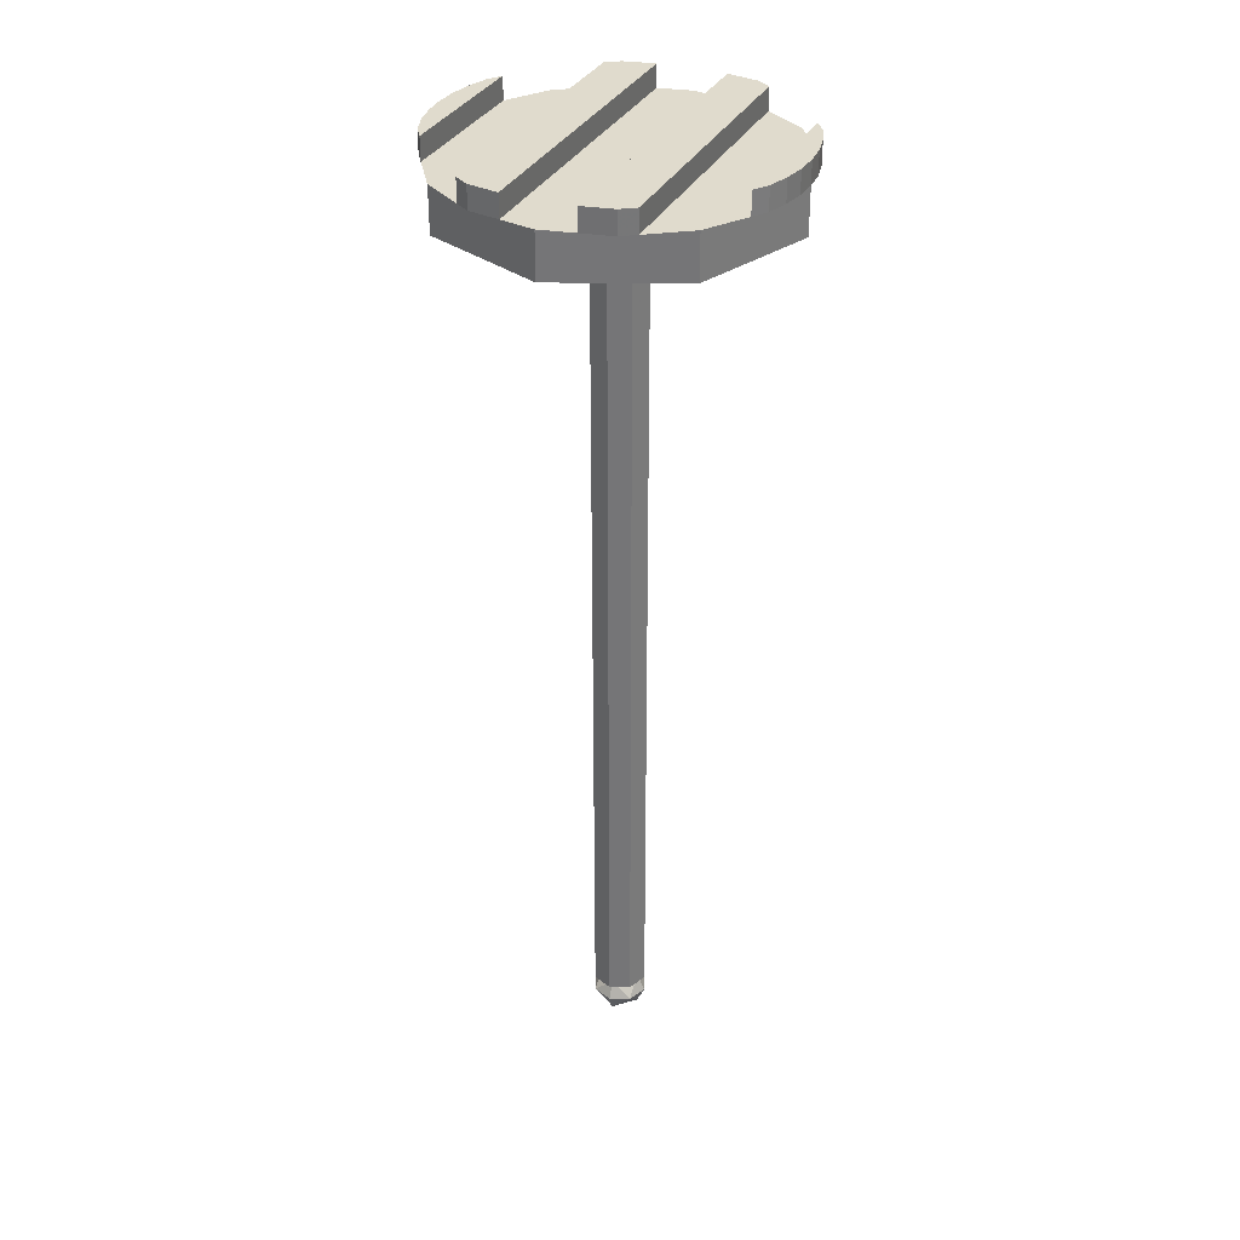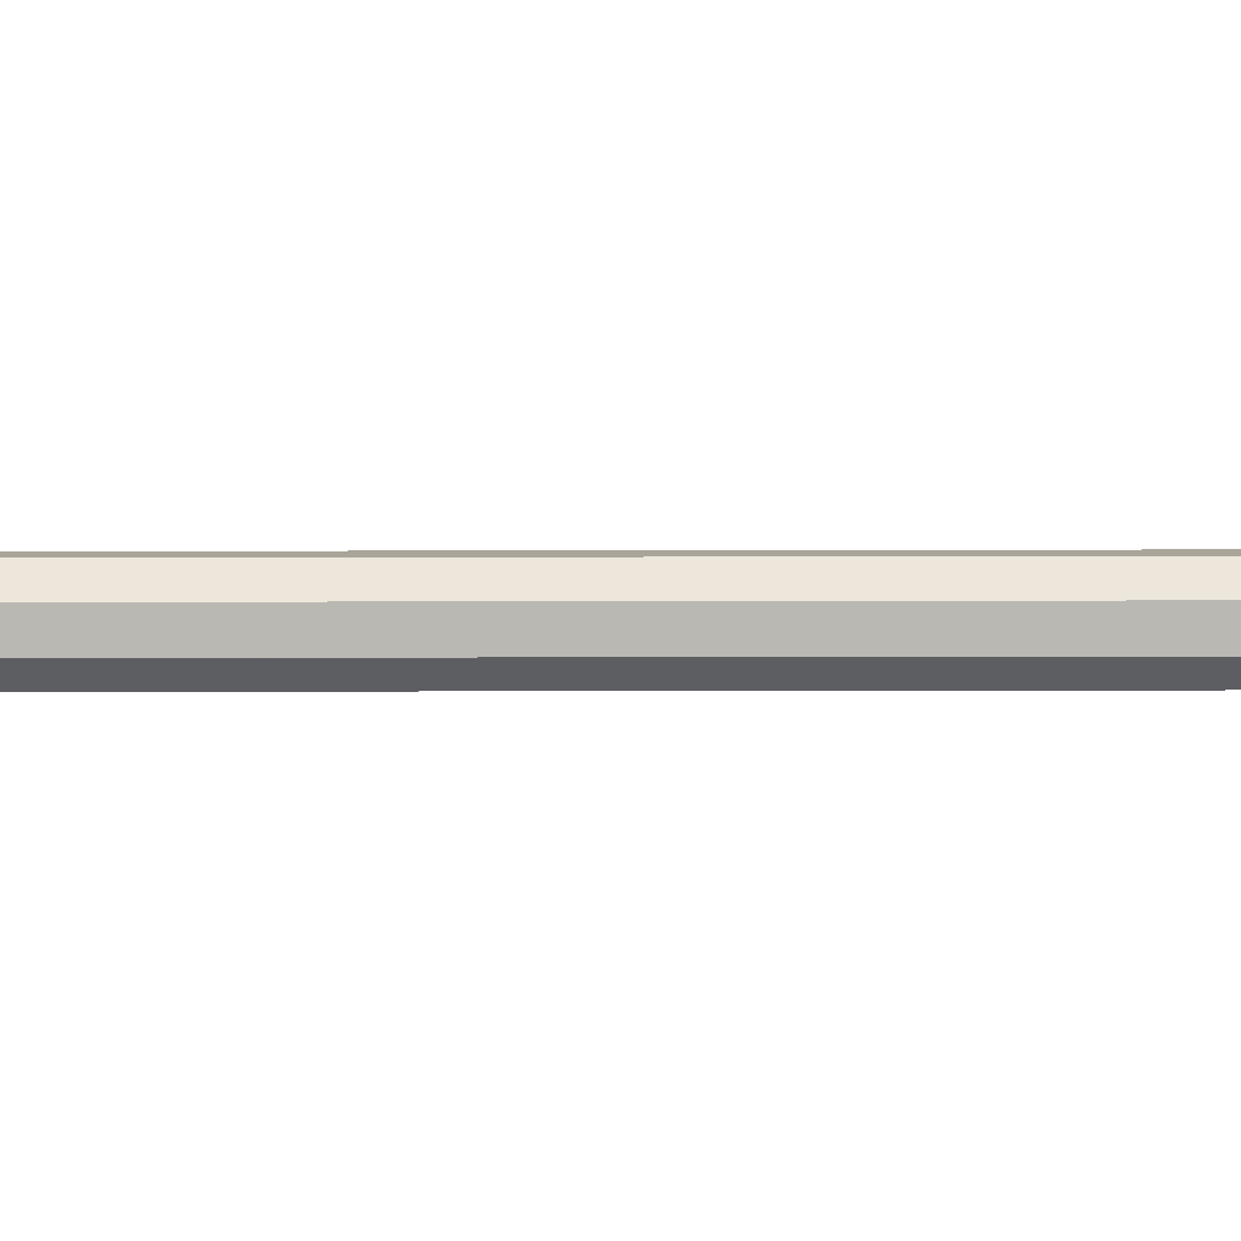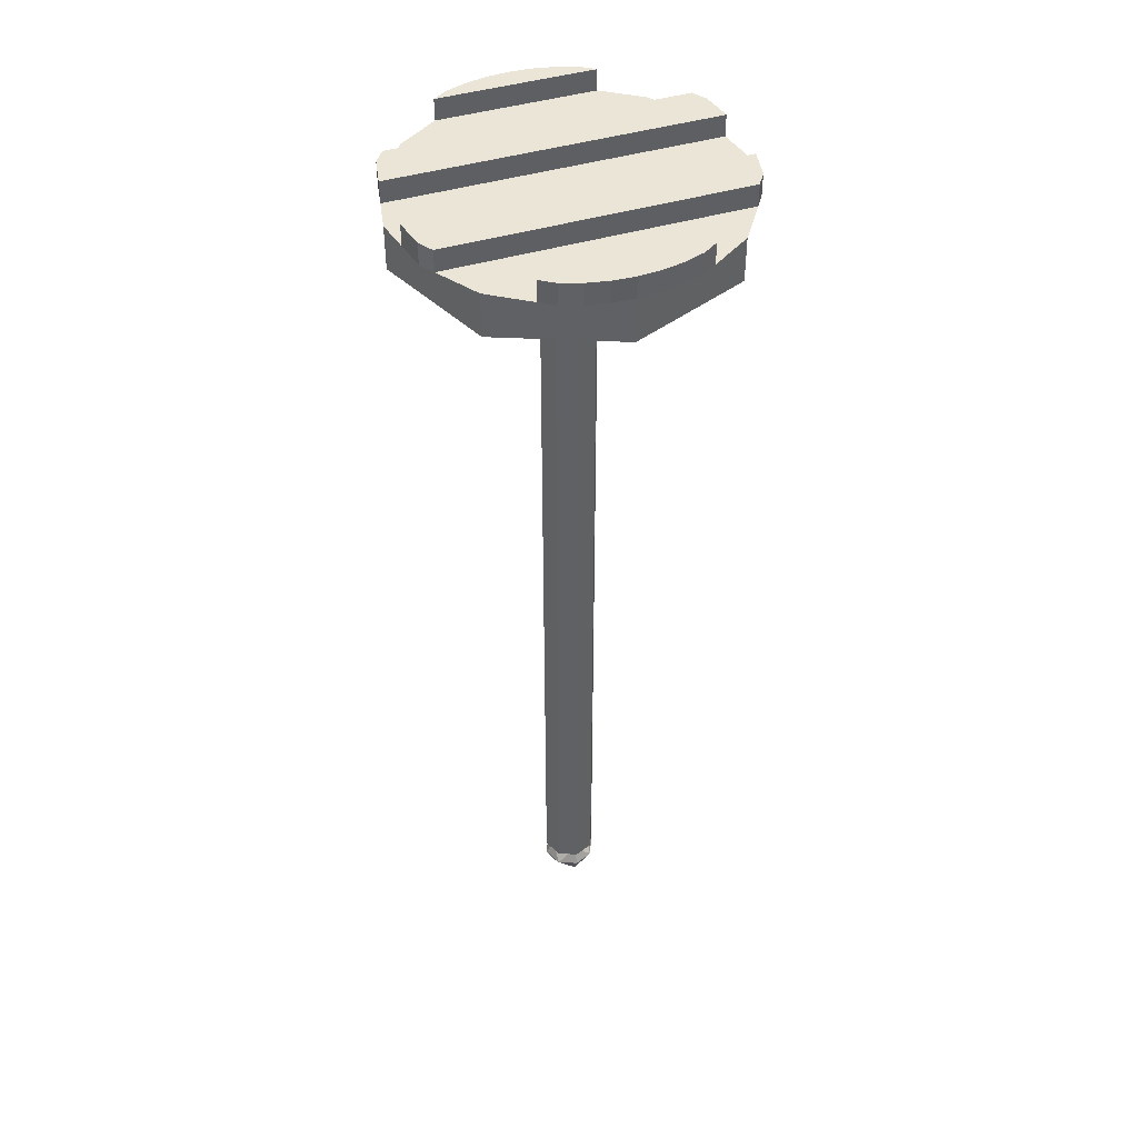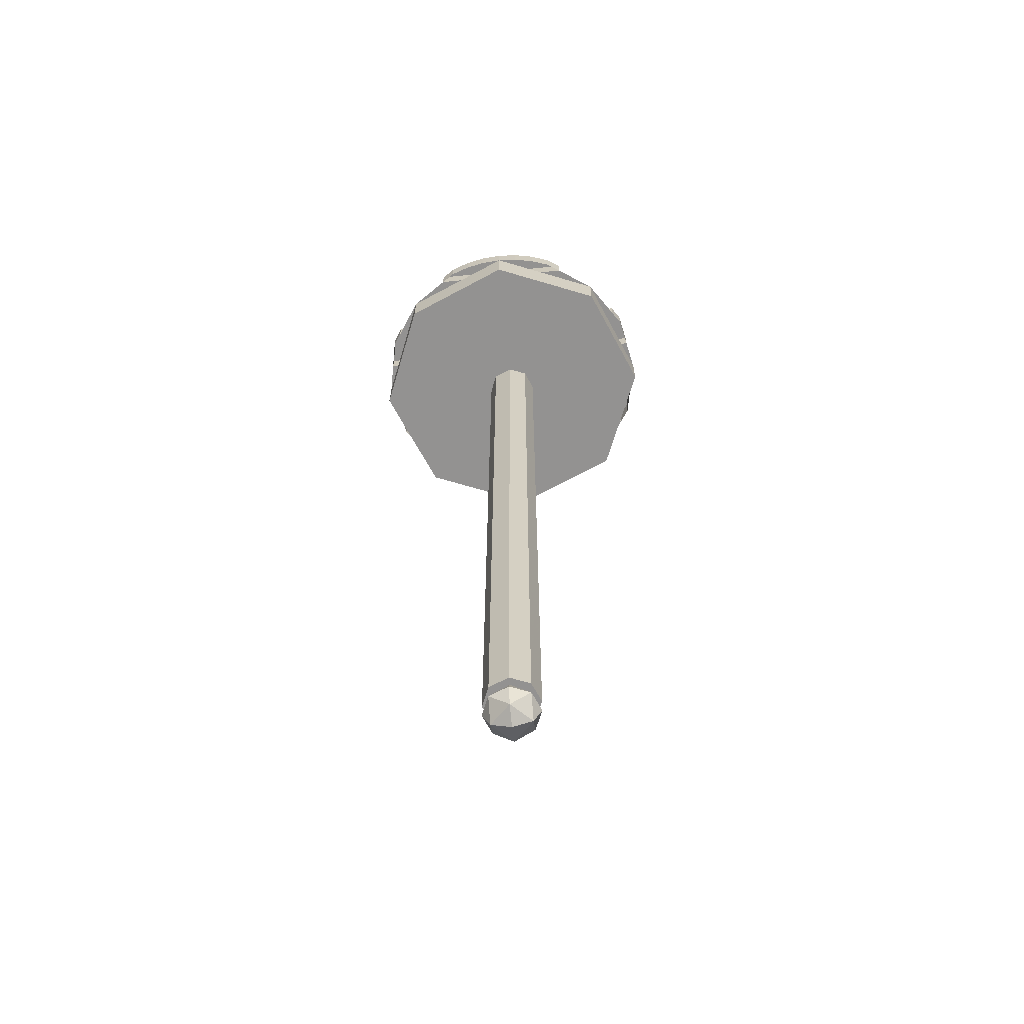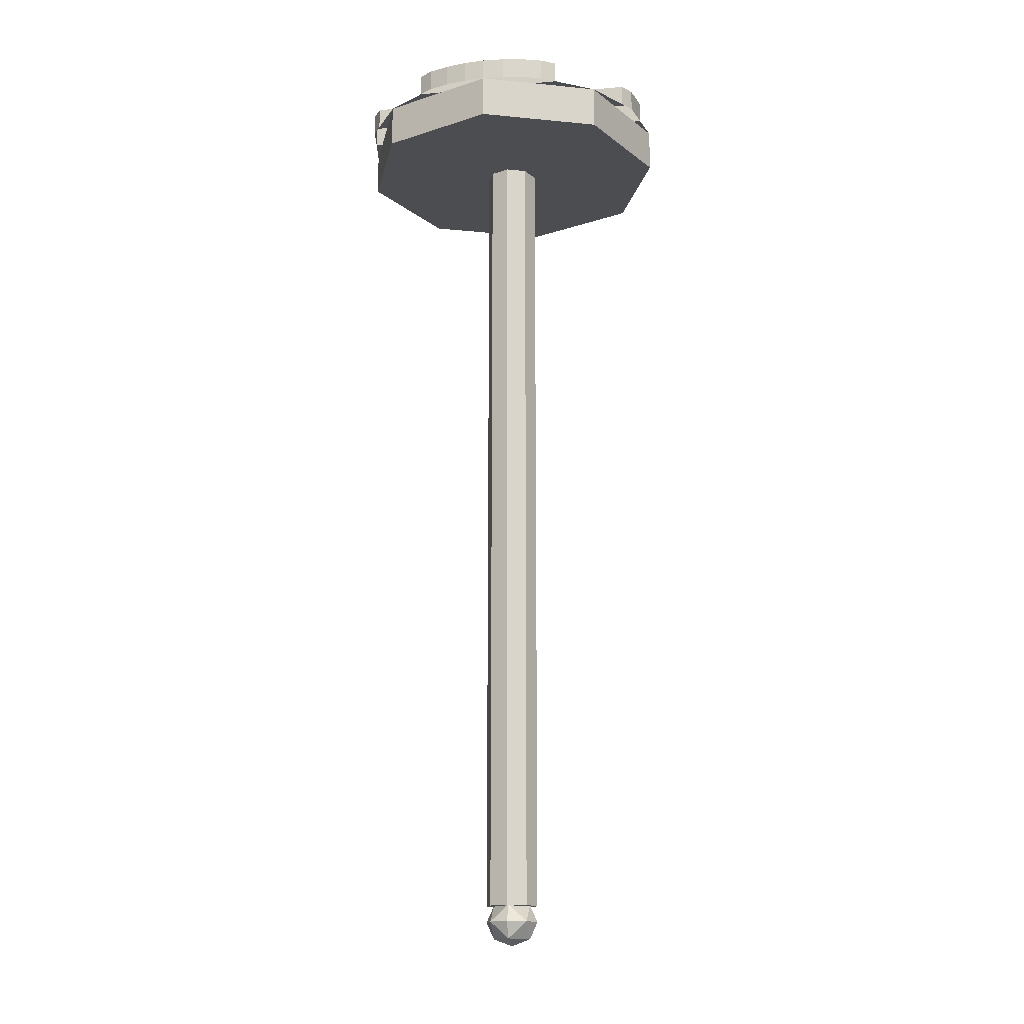
<metadata>
{"format":"obj","ext":"obj","renderer":"f3d","projection":"perspective","resolution":1024,"background":"white","views":[{"elev":33.3,"azim":-156.8,"up":"+Y"},{"elev":-60.1,"azim":90.1,"up":"+Z"},{"elev":44.3,"azim":-109.3,"up":"+Y"},{"elev":-66.4,"azim":95.9,"up":"+Y"},{"elev":-15.9,"azim":-78.9,"up":"+Y"}]}
</metadata>
<code>
v 0.3 0 -1.44
v 0.3 -0.2 -1.44
v 0.3 -0.2 1.44
v 0.3 0 1.44
v -0.3 0 1.44
v -0.3 -0.2 1.44
v -0.3 -0.2 -1.44
v -0.3 0 -1.44
v 0.7 -0.2 -1.302
v 0.7 0 -1.302
v 0.7 0 1.302
v 0.7 -0.2 1.302
v -0.7 -0.2 1.302
v -0.7 0 1.302
v -0.7 0 -1.302
v -0.7 -0.2 -1.302
v 1.3 0 -0.7025
v 1.3 -0.2 -0.7025
v 1.3 -0.2 0.7025
v 1.3 0 0.7025
v -1.3 -0.2 -0.7025
v -1.3 0 -0.7025
v -1.3 0 0.7025
v -1.3 -0.2 0.7025
v 1.061 -0.6 1.061
v 1.5 -0.6 0
v 1.5 -0.2 0
v 1.061 -0.2 1.061
v 0 -0.6 1.5
v 1.061 -0.6 1.061
v 1.061 -0.2 1.061
v 0 -0.2 1.5
v -1.061 -0.6 1.061
v 0 -0.6 1.5
v 0 -0.2 1.5
v -1.061 -0.2 1.061
v -1.5 -0.6 0
v -1.061 -0.6 1.061
v -1.061 -0.2 1.061
v -1.5 -0.2 0
v -1.061 -0.6 -1.061
v -1.5 -0.6 0
v -1.5 -0.2 0
v -1.061 -0.2 -1.061
v 0 -0.6 -1.5
v -1.061 -0.6 -1.061
v -1.061 -0.2 -1.061
v 0 -0.2 -1.5
v 1.061 -0.6 -1.061
v 0 -0.6 -1.5
v 0 -0.2 -1.5
v 1.061 -0.2 -1.061
v 1.5 -0.6 0
v 1.061 -0.6 -1.061
v 1.061 -0.2 -1.061
v 1.5 -0.2 0
v 1.449 0 -0.3882
v 1.449 -0.2 -0.3882
v 1.386 -0.2 -0.574
v 1.386 0 -0.574
v 1.487 0 -0.1958
v 1.487 -0.2 -0.1958
v 1.449 -0.2 -0.3882
v 1.449 0 -0.3882
v 1.5 0 2.7e-05
v 1.5 -0.2 2.7e-05
v 1.487 -0.2 -0.1958
v 1.487 0 -0.1958
v 1.487 0 0.1958
v 1.487 -0.2 0.1958
v 1.5 -0.2 2.7e-05
v 1.5 0 2.7e-05
v 1.449 0 0.3883
v 1.449 -0.2 0.3883
v 1.487 -0.2 0.1958
v 1.487 0 0.1958
v 1.386 0 0.574
v 1.386 -0.2 0.574
v 1.449 -0.2 0.3883
v 1.449 0 0.3883
v -1.449 0 0.3882
v -1.449 -0.2 0.3882
v -1.386 -0.2 0.574
v -1.386 0 0.574
v -1.487 0 0.1958
v -1.487 -0.2 0.1958
v -1.449 -0.2 0.3882
v -1.449 0 0.3882
v -1.5 0 -2.7e-05
v -1.5 -0.2 -2.7e-05
v -1.487 -0.2 0.1958
v -1.487 0 0.1958
v -1.487 0 -0.1958
v -1.487 -0.2 -0.1958
v -1.5 -0.2 -2.7e-05
v -1.5 0 -2.7e-05
v -1.449 0 -0.3883
v -1.449 -0.2 -0.3883
v -1.487 -0.2 -0.1958
v -1.487 0 -0.1958
v -1.386 0 -0.574
v -1.386 -0.2 -0.574
v -1.449 -0.2 -0.3883
v -1.449 0 -0.3883
v 1.3 0 0.7025
v 1.386 0 0.574
v 1.386 0 -0.574
v 1.3 0 -0.7025
v -1.3 0 -0.7025
v -1.386 0 -0.574
v -1.386 0 0.574
v -1.3 0 0.7025
v 1.386 -0.2 -0.574
v 1.3 -0.2 -0.7025
v 1.3 0 -0.7025
v 1.386 0 -0.574
v 1.3 -0.2 0.7025
v 1.386 -0.2 0.574
v 1.386 0 0.574
v 1.3 0 0.7025
v -1.3 -0.2 -0.7025
v -1.386 -0.2 -0.574
v -1.386 0 -0.574
v -1.3 0 -0.7025
v -1.386 -0.2 0.574
v -1.3 -0.2 0.7025
v -1.3 0 0.7025
v -1.386 0 0.574
v 1.3 -0.2 -0.7025
v 1.061 -0.2 -1.061
v 1.061 -0.2 1.061
v 1.3 -0.2 0.7025
v -1.3 -0.2 0.7025
v -1.061 -0.2 1.061
v -1.061 -0.2 -1.061
v -1.3 -0.2 -0.7025
v 0.7 -0.2 1.302
v 1.061 -0.2 1.061
v 1.061 -0.2 -1.061
v 0.7 -0.2 -1.302
v -0.7 -0.2 -1.302
v -1.061 -0.2 -1.061
v -1.061 -0.2 1.061
v -0.7 -0.2 1.302
v 0.7 0 -1.302
v 0.574 0 -1.386
v 0.574 0 1.386
v 0.7 0 1.302
v -0.7 0 1.302
v -0.574 0 1.386
v -0.574 0 -1.386
v -0.7 0 -1.302
v -0.7 -0.2 1.302
v -0.574 -0.2 1.386
v -0.574 0 1.386
v -0.7 0 1.302
v 0.7 -0.2 -1.302
v 0.574 -0.2 -1.386
v 0.574 0 -1.386
v 0.7 0 -1.302
v 0.574 -0.2 1.386
v 0.7 -0.2 1.302
v 0.7 0 1.302
v 0.574 0 1.386
v -0.574 -0.2 -1.386
v -0.7 -0.2 -1.302
v -0.7 0 -1.302
v -0.574 0 -1.386
v 0.3 0 1.44
v 0.574 0 1.386
v 0.574 0 -1.386
v 0.3 0 -1.44
v -0.3 0 -1.44
v -0.574 0 -1.386
v -0.574 0 1.386
v -0.3 0 1.44
v 0.574 -0.2 -1.386
v 0.3 -0.2 -1.44
v 0.3 0 -1.44
v 0.574 0 -1.386
v -0.574 -0.2 1.386
v -0.3 -0.2 1.44
v -0.3 0 1.44
v -0.574 0 1.386
v -0.3 -0.2 -1.44
v -0.574 -0.2 -1.386
v -0.574 0 -1.386
v -0.3 0 -1.44
v 0.3 -0.2 1.44
v 0.574 -0.2 1.386
v 0.574 0 1.386
v 0.3 0 1.44
v 0.3 -0.2 -1.44
v 0 -0.2 -1.5
v 0 -0.2 1.5
v 0.3 -0.2 1.44
v -0.3 -0.2 1.44
v 0 -0.2 1.5
v 0 -0.2 -1.5
v -0.3 -0.2 -1.44
v 0 -0.6 0
v 1.5 -0.6 0
v 1.061 -0.6 1.061
v 0 -0.6 0
v 1.061 -0.6 1.061
v 0 -0.6 1.5
v 0 -0.6 0
v 0 -0.6 1.5
v -1.061 -0.6 1.061
v 0 -0.6 0
v -1.061 -0.6 1.061
v -1.5 -0.6 0
v 0 -0.6 0
v -1.5 -0.6 0
v -1.061 -0.6 -1.061
v 0 -0.6 0
v -1.061 -0.6 -1.061
v 0 -0.6 -1.5
v 0 -0.6 0
v 0 -0.6 -1.5
v 1.061 -0.6 -1.061
v 0 -0.6 0
v 1.061 -0.6 -1.061
v 1.5 -0.6 0
v 1.386 0 -0.574
v 1.386 0 0.574
v 1.449 0 0.3882
v 1.449 0 -0.3883
v 1.449 0 -0.3883
v 1.449 0 0.3882
v 1.487 0 0.1958
v 1.487 0 -0.1958
v 1.487 0 -0.1958
v 1.487 0 0.1958
v 1.5 0 -2.7e-05
v -1.386 0 0.574
v -1.386 0 -0.574
v -1.449 0 -0.3882
v -1.449 0 0.3883
v -1.449 0 0.3883
v -1.449 0 -0.3882
v -1.487 0 -0.1958
v -1.487 0 0.1958
v -1.487 0 0.1958
v -1.487 0 -0.1958
v -1.5 0 2.7e-05
v 0 -8.3 0
v 0.25 -8.3 0
v 0.1768 -8.3 0.1768
v 0 -8.3 0
v 0.1768 -8.3 0.1768
v 0 -8.3 0.25
v 0 -8.3 0
v 0 -8.3 0.25
v -0.1768 -8.3 0.1768
v 0 -8.3 0
v -0.1768 -8.3 0.1768
v -0.25 -8.3 0
v 0 -8.3 0
v -0.25 -8.3 0
v -0.1768 -8.3 -0.1768
v 0 -8.3 0
v -0.1768 -8.3 -0.1768
v 0 -8.3 -0.25
v 0 -8.3 0
v 0 -8.3 -0.25
v 0.1768 -8.3 -0.1768
v 0 -8.3 0
v 0.1768 -8.3 -0.1768
v 0.25 -8.3 0
v 0.1768 -8.3 0.1768
v 0.25 -8.3 0
v 0.25 -0.6 0
v 0.1768 -0.6 0.1768
v 0 -8.3 0.25
v 0.1768 -8.3 0.1768
v 0.1768 -0.6 0.1768
v 0 -0.6 0.25
v -0.1768 -8.3 0.1768
v 0 -8.3 0.25
v 0 -0.6 0.25
v -0.1768 -0.6 0.1768
v -0.25 -8.3 0
v -0.1768 -8.3 0.1768
v -0.1768 -0.6 0.1768
v -0.25 -0.6 0
v -0.1768 -8.3 -0.1768
v -0.25 -8.3 0
v -0.25 -0.6 0
v -0.1768 -0.6 -0.1768
v 0 -8.3 -0.25
v -0.1768 -8.3 -0.1768
v -0.1768 -0.6 -0.1768
v 0 -0.6 -0.25
v 0.1768 -8.3 -0.1768
v 0 -8.3 -0.25
v 0 -0.6 -0.25
v 0.1768 -0.6 -0.1768
v 0.25 -8.3 0
v 0.1768 -8.3 -0.1768
v 0.1768 -0.6 -0.1768
v 0.25 -0.6 0
v 0.25 -8.45 0
v 0.1768 -8.609 0
v 0.1768 -8.45 -0.1768
v 0 -8.609 -0.1768
v 0 -8.45 -0.25
v 0.1768 -8.45 -0.1768
v 0.1768 -8.609 0
v 0 -8.609 -0.1768
v 0.1768 -8.45 -0.1768
v 0 -8.675 0
v 0 -8.609 -0.1768
v 0.1768 -8.609 0
v 0.25 -8.45 0
v 0.1768 -8.609 0
v 0.1768 -8.45 0.1768
v 0 -8.609 0.1768
v 0 -8.45 0.25
v 0.1768 -8.45 0.1768
v 0.1768 -8.609 0
v 0 -8.609 0.1768
v 0.1768 -8.45 0.1768
v 0 -8.675 0
v 0 -8.609 0.1768
v 0.1768 -8.609 0
v 0.25 -8.45 0
v 0.1768 -8.291 0
v 0.1768 -8.45 -0.1768
v 0 -8.291 -0.1768
v 0 -8.45 -0.25
v 0.1768 -8.45 -0.1768
v 0.1768 -8.291 0
v 0 -8.291 -0.1768
v 0.1768 -8.45 -0.1768
v 0 -8.225 0
v 0 -8.291 -0.1768
v 0.1768 -8.291 0
v 0.25 -8.45 0
v 0.1768 -8.291 0
v 0.1768 -8.45 0.1768
v 0 -8.291 0.1768
v 0 -8.45 0.25
v 0.1768 -8.45 0.1768
v 0.1768 -8.291 0
v 0 -8.291 0.1768
v 0.1768 -8.45 0.1768
v 0 -8.225 0
v 0 -8.291 0.1768
v 0.1768 -8.291 0
v -0.25 -8.45 0
v -0.1768 -8.609 0
v -0.1768 -8.45 -0.1768
v 0 -8.609 -0.1768
v 0 -8.45 -0.25
v -0.1768 -8.45 -0.1768
v -0.1768 -8.609 0
v 0 -8.609 -0.1768
v -0.1768 -8.45 -0.1768
v 0 -8.675 0
v 0 -8.609 -0.1768
v -0.1768 -8.609 0
v -0.25 -8.45 0
v -0.1768 -8.609 0
v -0.1768 -8.45 0.1768
v 0 -8.609 0.1768
v 0 -8.45 0.25
v -0.1768 -8.45 0.1768
v -0.1768 -8.609 0
v 0 -8.609 0.1768
v -0.1768 -8.45 0.1768
v 0 -8.675 0
v 0 -8.609 0.1768
v -0.1768 -8.609 0
v -0.25 -8.45 0
v -0.1768 -8.291 0
v -0.1768 -8.45 -0.1768
v 0 -8.291 -0.1768
v 0 -8.45 -0.25
v -0.1768 -8.45 -0.1768
v -0.1768 -8.291 0
v 0 -8.291 -0.1768
v -0.1768 -8.45 -0.1768
v 0 -8.225 0
v 0 -8.291 -0.1768
v -0.1768 -8.291 0
v -0.25 -8.45 0
v -0.1768 -8.291 0
v -0.1768 -8.45 0.1768
v 0 -8.291 0.1768
v 0 -8.45 0.25
v -0.1768 -8.45 0.1768
v -0.1768 -8.291 0
v 0 -8.291 0.1768
v -0.1768 -8.45 0.1768
v 0 -8.225 0
v 0 -8.291 0.1768
v -0.1768 -8.291 0
g mesh6668303
f 1 2 3
f 3 4 1
g mesh6668305
f 5 6 7
f 7 8 5
g mesh6668307
f 9 10 11
f 11 12 9
g mesh6668309
f 13 14 15
f 15 16 13
g mesh6668311
f 17 18 19
f 19 20 17
g mesh6668313
f 21 22 23
f 23 24 21
g mesh6668315
f 25 26 27
f 27 28 25
f 29 30 31
f 31 32 29
f 33 34 35
f 35 36 33
f 37 38 39
f 39 40 37
f 41 42 43
f 43 44 41
f 45 46 47
f 47 48 45
f 49 50 51
f 51 52 49
f 53 54 55
f 55 56 53
g mesh6668317
f 57 58 59
f 59 60 57
f 61 62 63
f 63 64 61
f 65 66 67
f 67 68 65
f 69 70 71
f 71 72 69
f 73 74 75
f 75 76 73
f 77 78 79
f 79 80 77
g mesh6668319
f 81 82 83
f 83 84 81
f 85 86 87
f 87 88 85
f 89 90 91
f 91 92 89
f 93 94 95
f 95 96 93
f 97 98 99
f 99 100 97
f 101 102 103
f 103 104 101
f 105 106 107
f 107 108 105
f 109 110 111
f 111 112 109
g mesh6668322
f 113 114 115
f 115 116 113
g mesh6668324
f 117 118 119
f 119 120 117
g mesh6668326
f 121 122 123
f 123 124 121
g mesh6668328
f 125 126 127
f 127 128 125
f 129 130 131
f 131 132 129
f 133 134 135
f 135 136 133
f 137 138 139
f 139 140 137
f 141 142 143
f 143 144 141
f 145 146 147
f 147 148 145
f 149 150 151
f 151 152 149
g mesh6668330
f 153 154 155
f 155 156 153
g mesh6668332
f 157 158 159
f 159 160 157
g mesh6668334
f 161 162 163
f 163 164 161
g mesh6668336
f 165 166 167
f 167 168 165
f 169 170 171
f 171 172 169
f 173 174 175
f 175 176 173
g mesh6668338
f 177 178 179
f 179 180 177
g mesh6668340
f 181 182 183
f 183 184 181
g mesh6668342
f 185 186 187
f 187 188 185
g mesh6668344
f 189 190 191
f 191 192 189
f 193 194 195
f 195 196 193
f 197 198 199
f 199 200 197
g mesh6668346
f 201 202 203
f 204 205 206
f 207 208 209
f 210 211 212
f 213 214 215
f 216 217 218
f 219 220 221
f 222 223 224
g mesh6668349
f 225 226 227
f 227 228 225
f 229 230 231
f 231 232 229
f 233 234 235
g mesh6668351
f 236 237 238
f 238 239 236
f 240 241 242
f 242 243 240
f 244 245 246
g mesh6668357
f 247 248 249
f 250 251 252
f 253 254 255
f 256 257 258
f 259 260 261
f 262 263 264
f 265 266 267
f 268 269 270
g mesh6668359
f 271 272 273
f 273 274 271
f 275 276 277
f 277 278 275
f 279 280 281
f 281 282 279
f 283 284 285
f 285 286 283
f 287 288 289
f 289 290 287
f 291 292 293
f 293 294 291
f 295 296 297
f 297 298 295
f 299 300 301
f 301 302 299
g mesh6668363
f 303 304 305
f 306 307 308
f 309 310 311
f 312 313 314
g mesh6668365
f 315 317 316
f 318 320 319
f 321 323 322
f 324 326 325
g mesh6668367
f 327 329 328
f 330 332 331
f 333 335 334
f 336 338 337
g mesh6668369
f 339 340 341
f 342 343 344
f 345 346 347
f 348 349 350
g mesh6668371
f 351 353 352
f 354 356 355
f 357 359 358
f 360 362 361
g mesh6668373
f 363 364 365
f 366 367 368
f 369 370 371
f 372 373 374
g mesh6668375
f 375 376 377
f 378 379 380
f 381 382 383
f 384 385 386
g mesh6668377
f 387 389 388
f 390 392 391
f 393 395 394
f 396 398 397

</code>
